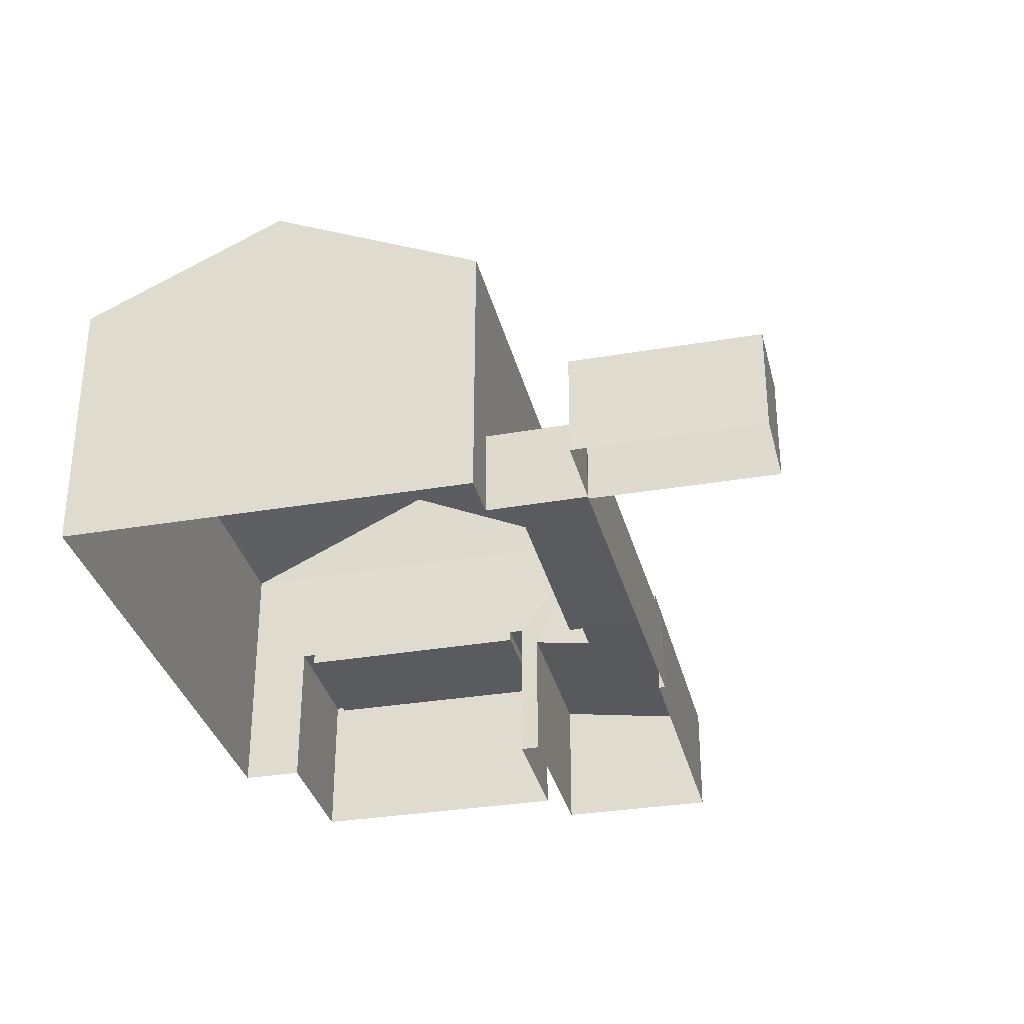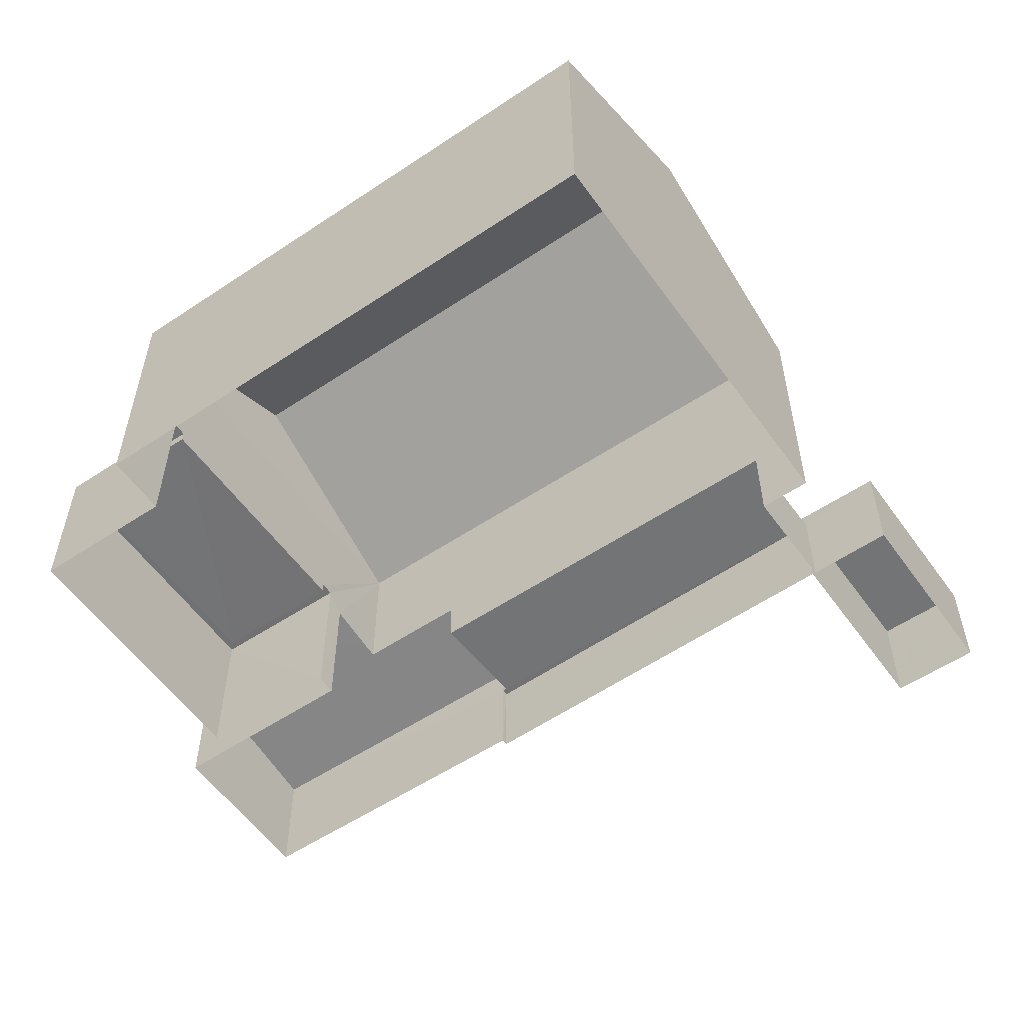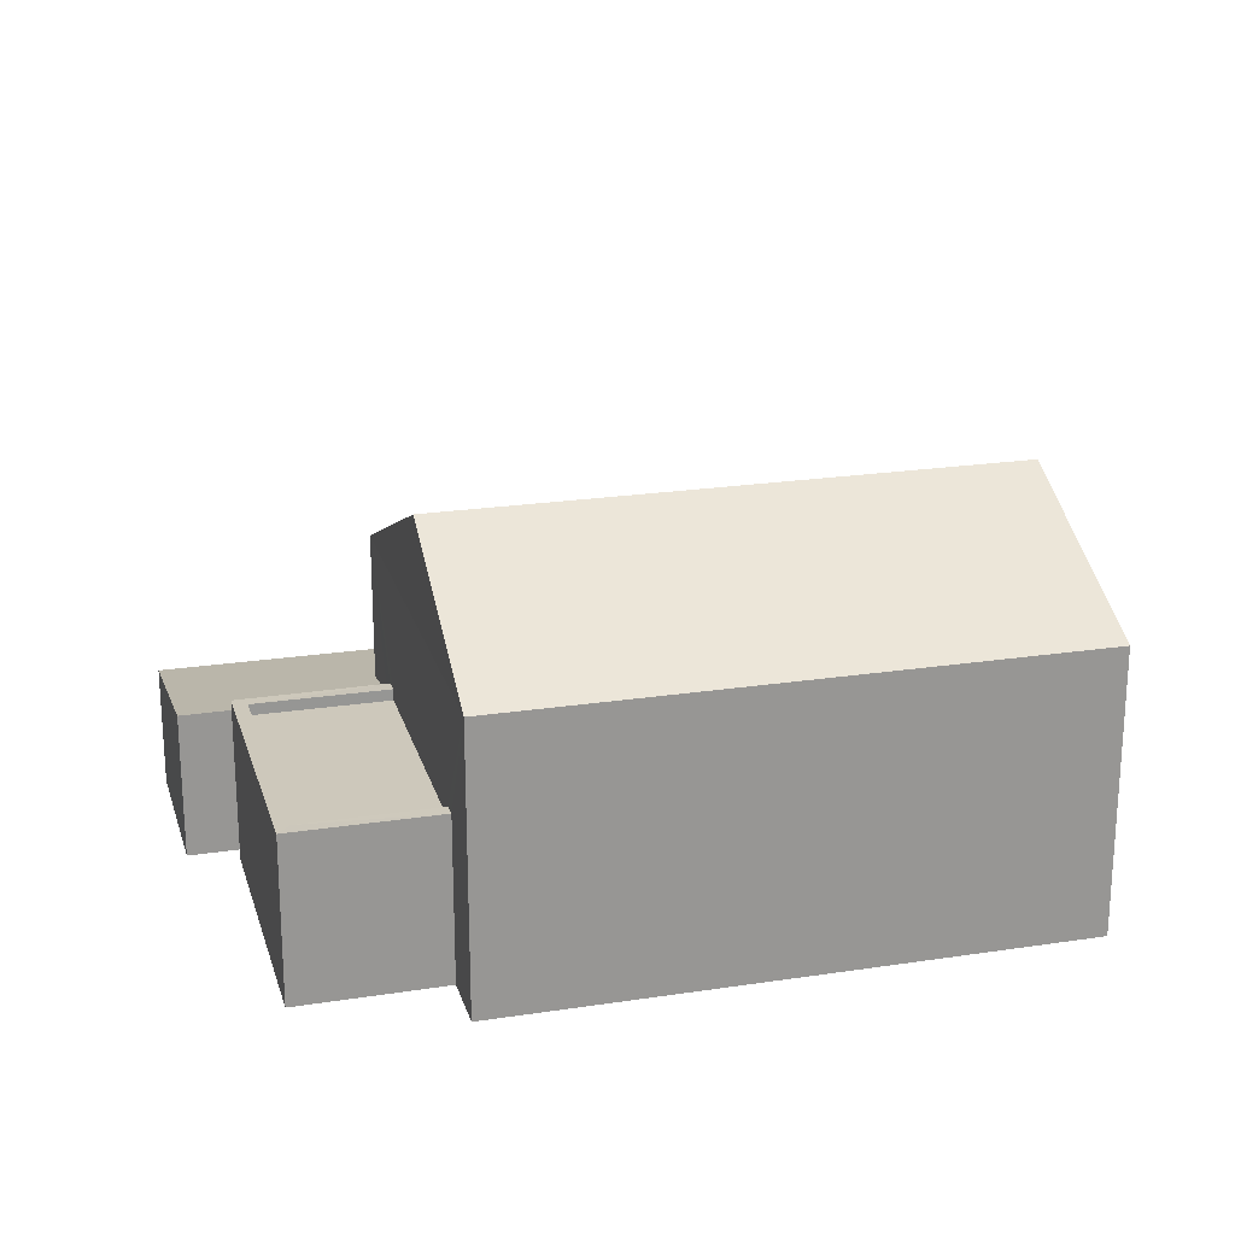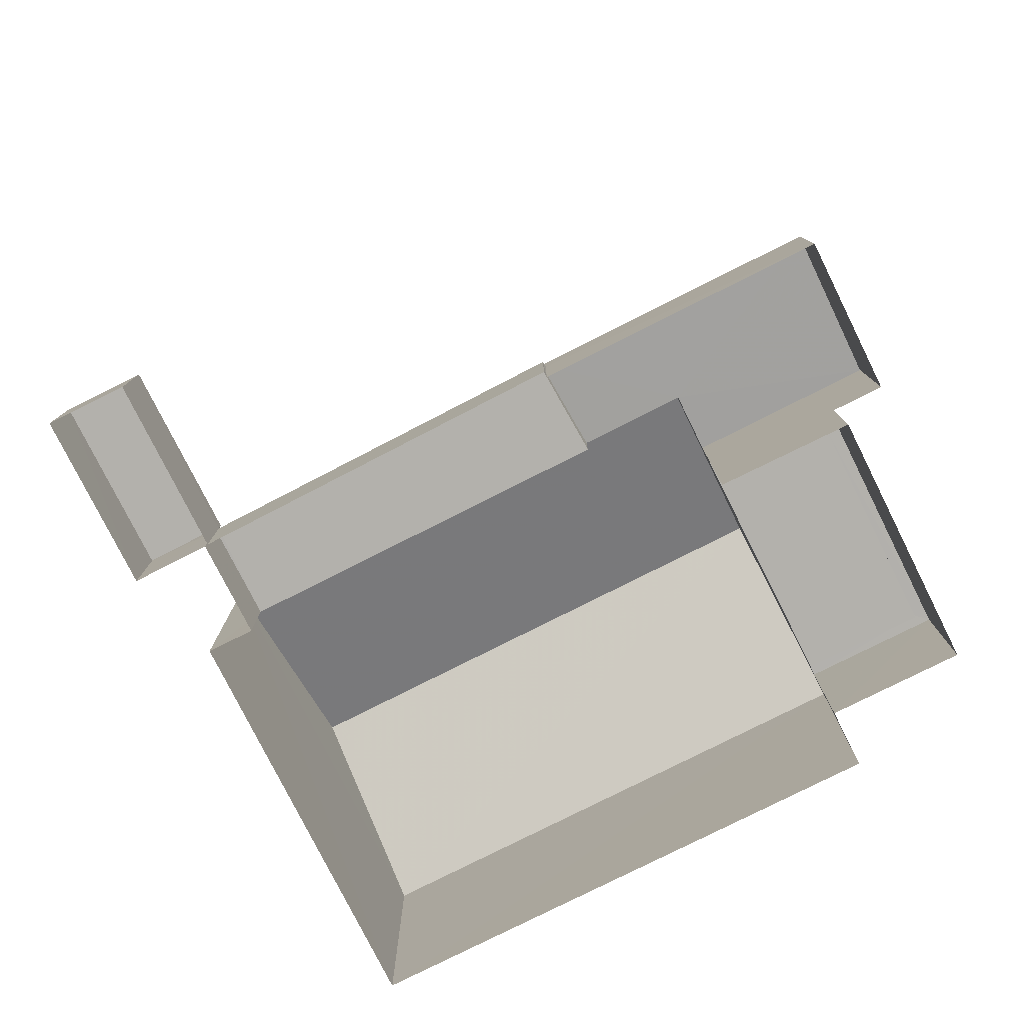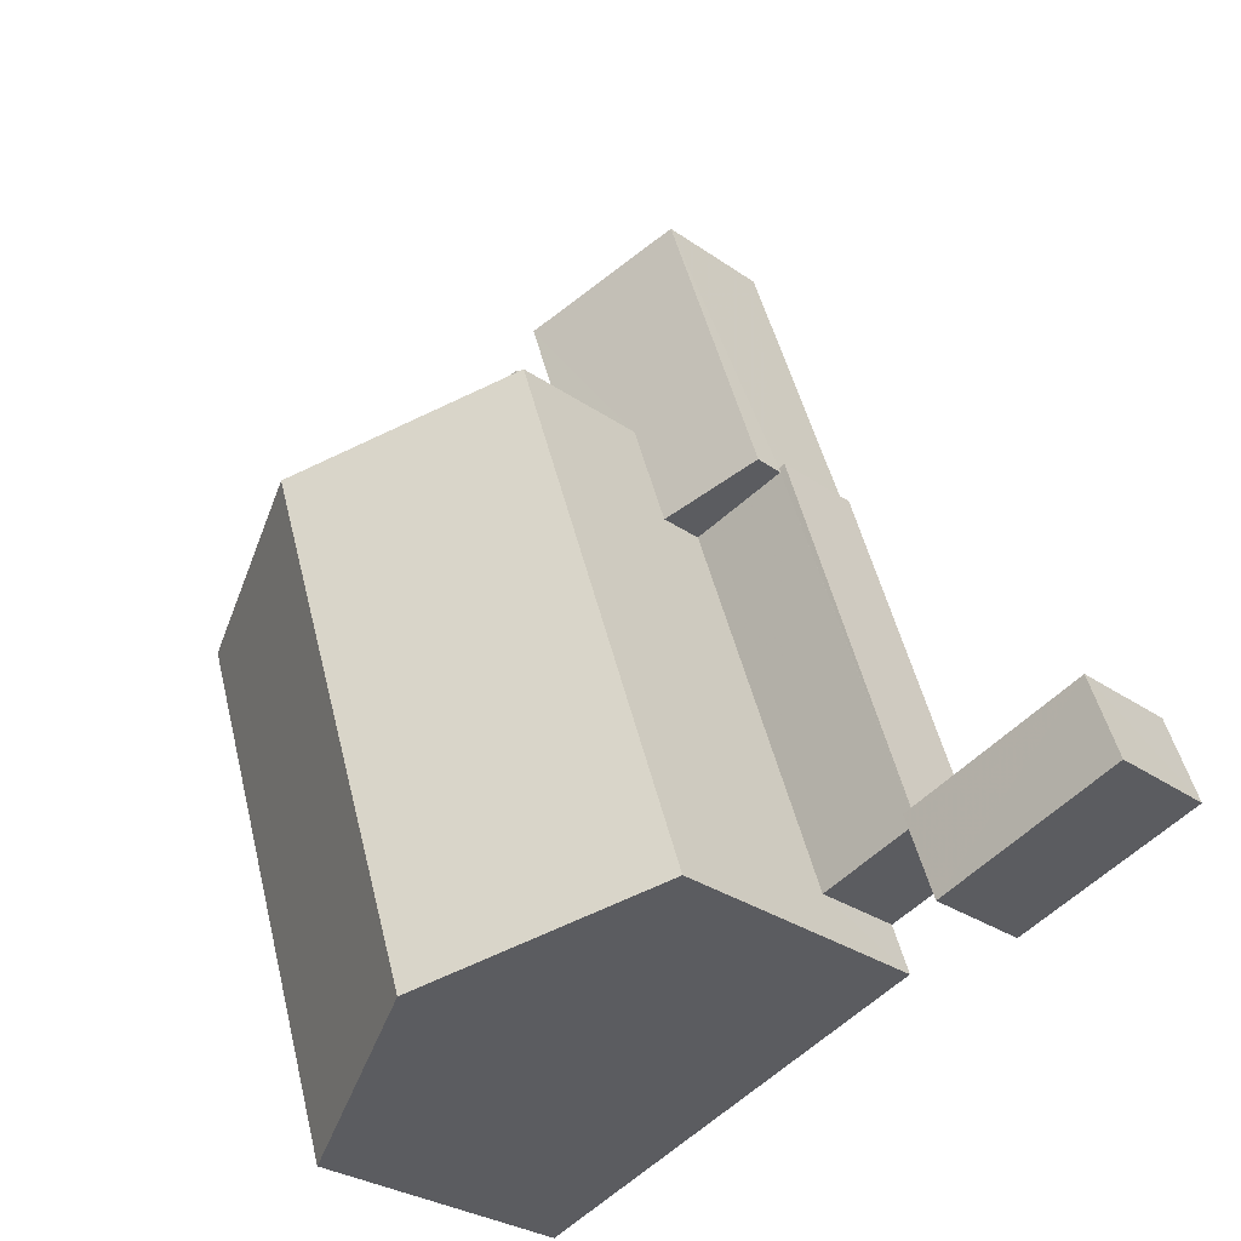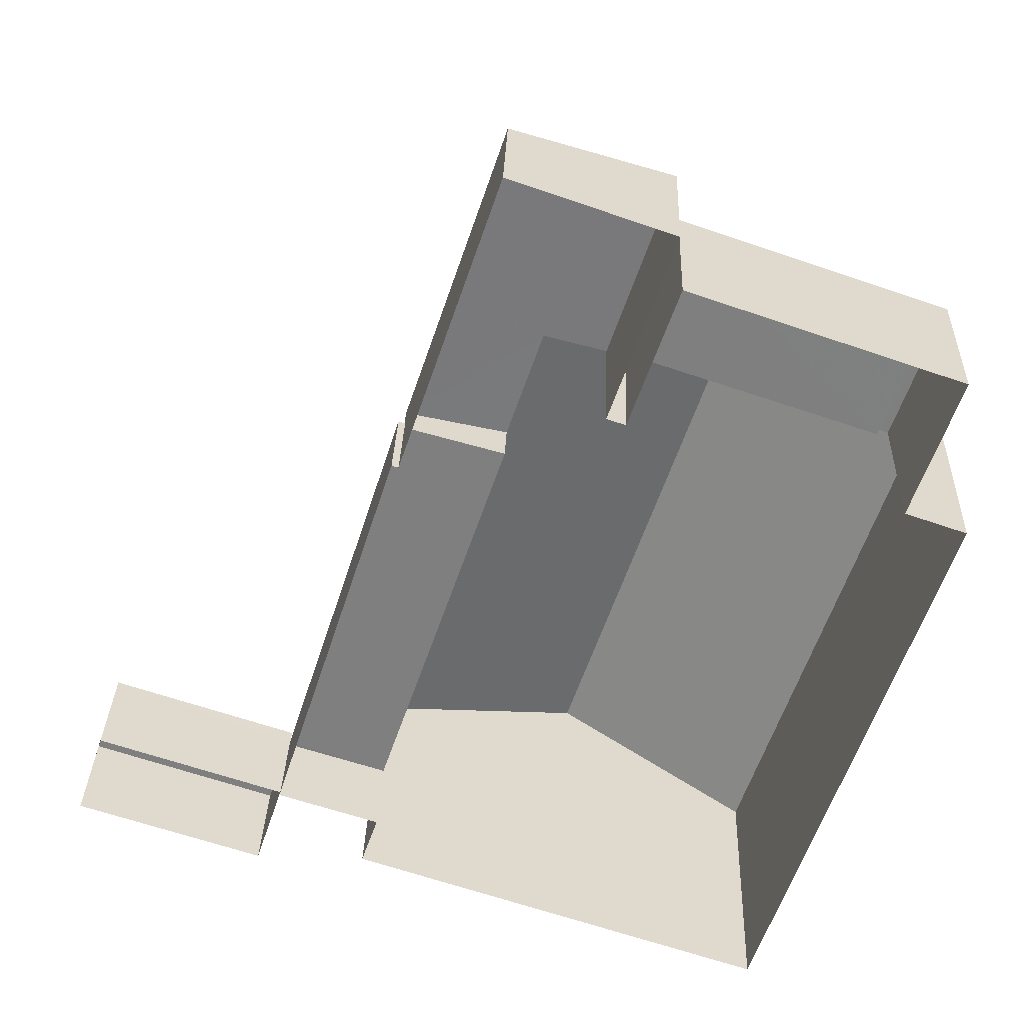
<metadata>
{"format":"obj","ext":"obj","renderer":"f3d","projection":"perspective","resolution":1024,"background":"white","views":[{"elev":-32.7,"azim":31.9,"up":"+Z"},{"elev":-56.0,"azim":-36.4,"up":"+Z"},{"elev":22.0,"azim":-86.3,"up":"+Z"},{"elev":-79.1,"azim":135.3,"up":"+Z"},{"elev":-28.6,"azim":43.4,"up":"+Y"},{"elev":29.9,"azim":-178.0,"up":"+Y"}]}
</metadata>
<code>
v -8.9e+04 -1.009e+05 1.659
v -8.901e+04 -1.009e+05 1.66
v -8.9e+04 -1.009e+05 1.659
v -8.9e+04 -1.009e+05 1.659
v -8.9e+04 -1.009e+05 1.658
v -8.899e+04 -1.009e+05 1.658
v -8.901e+04 -1.008e+05 1.657
v -8.901e+04 -1.008e+05 1.657
v -8.899e+04 -1.009e+05 1.658
v -8.9e+04 -1.009e+05 1.658
v -8.901e+04 -1.008e+05 1.655
v -8.901e+04 -1.008e+05 1.656
v -8.9e+04 -1.008e+05 1.655
v -8.9e+04 -1.008e+05 1.656
v -8.901e+04 -1.008e+05 1.655
v -8.9e+04 -1.008e+05 1.656
v -8.9e+04 -1.008e+05 1.656
v -8.901e+04 -1.008e+05 1.656
v -8.901e+04 -1.009e+05 7.813
v -8.901e+04 -1.008e+05 9.974
v -8.901e+04 -1.008e+05 7.81
v -8.9e+04 -1.009e+05 9.977
v -8.9e+04 -1.008e+05 3.639
v -8.9e+04 -1.008e+05 3.639
v -8.9e+04 -1.009e+05 3.641
v -8.9e+04 -1.009e+05 3.641
v -8.9e+04 -1.009e+05 3.641
v -8.9e+04 -1.008e+05 3.639
v -8.9e+04 -1.008e+05 3.639
v -8.9e+04 -1.009e+05 3.641
v -8.9e+04 -1.009e+05 3.986
v -8.899e+04 -1.009e+05 3.985
v -8.9e+04 -1.009e+05 3.986
v -8.899e+04 -1.009e+05 3.986
v -8.9e+04 -1.008e+05 7.809
v -8.901e+04 -1.008e+05 5.253
v -8.901e+04 -1.008e+05 5.253
v -8.901e+04 -1.008e+05 5.254
v -8.901e+04 -1.008e+05 5.254
v -8.901e+04 -1.008e+05 5.254
v -8.901e+04 -1.008e+05 5.254
v -8.901e+04 -1.008e+05 5.255
v -8.901e+04 -1.008e+05 5.255
v -8.901e+04 -1.008e+05 4.838
v -8.9e+04 -1.008e+05 4.629
v -8.9e+04 -1.008e+05 4.307
v -8.9e+04 -1.008e+05 4.304
v -8.9e+04 -1.008e+05 4.836
v -8.9e+04 -1.008e+05 4.629
v -8.9e+04 -1.009e+05 7.812
v -8.901e+04 -1.008e+05 5.005
v -8.901e+04 -1.008e+05 5.003
v -8.901e+04 -1.008e+05 5.004
v -8.901e+04 -1.008e+05 5.004
f 1 2 3
f 4 5 6
f 2 7 8
f 6 5 9
f 10 5 3
f 11 8 12
f 13 14 15
f 10 16 17
f 9 5 10
f 16 14 13
f 14 16 18
f 18 8 11
f 3 2 8
f 16 10 3
f 16 3 18
f 18 3 8
f 19 20 21
f 22 20 19
f 23 24 25
f 25 26 27
f 28 23 29
f 29 23 30
f 23 27 30
f 23 25 27
f 31 32 33
f 31 34 32
f 20 22 35
f 36 37 38
f 38 37 39
f 40 41 42
f 41 37 36
f 40 42 43
f 41 40 37
f 44 45 46
f 46 45 47
f 44 48 45
f 47 45 49
f 35 22 50
f 51 52 53
f 51 54 52
f 10 17 29
f 30 10 29
f 45 35 49
f 25 24 49
f 3 25 1
f 49 35 50
f 1 25 50
f 25 49 50
f 22 19 50
f 34 4 6
f 34 31 4
f 2 21 7
f 2 19 21
f 21 35 39
f 21 42 7
f 35 45 48
f 7 42 8
f 18 48 14
f 51 43 54
f 42 21 43
f 38 48 18
f 39 35 38
f 43 39 54
f 43 21 39
f 35 48 38
f 18 11 36
f 38 18 36
f 32 6 9
f 32 34 6
f 48 44 15
f 14 48 15
f 33 27 26
f 33 26 31
f 26 4 31
f 26 5 4
f 24 47 49
f 24 23 47
f 50 2 1
f 50 19 2
f 47 28 46
f 46 28 13
f 47 23 28
f 13 28 16
f 8 41 12
f 8 42 41
f 40 53 52
f 37 40 52
f 39 37 52
f 54 39 52
f 36 11 12
f 41 36 12
f 16 29 17
f 16 28 29
f 43 53 40
f 43 51 53
f 27 33 30
f 10 30 9
f 9 30 32
f 30 33 32
f 46 13 15
f 44 46 15
f 26 25 3
f 5 26 3
f 20 35 21

</code>
